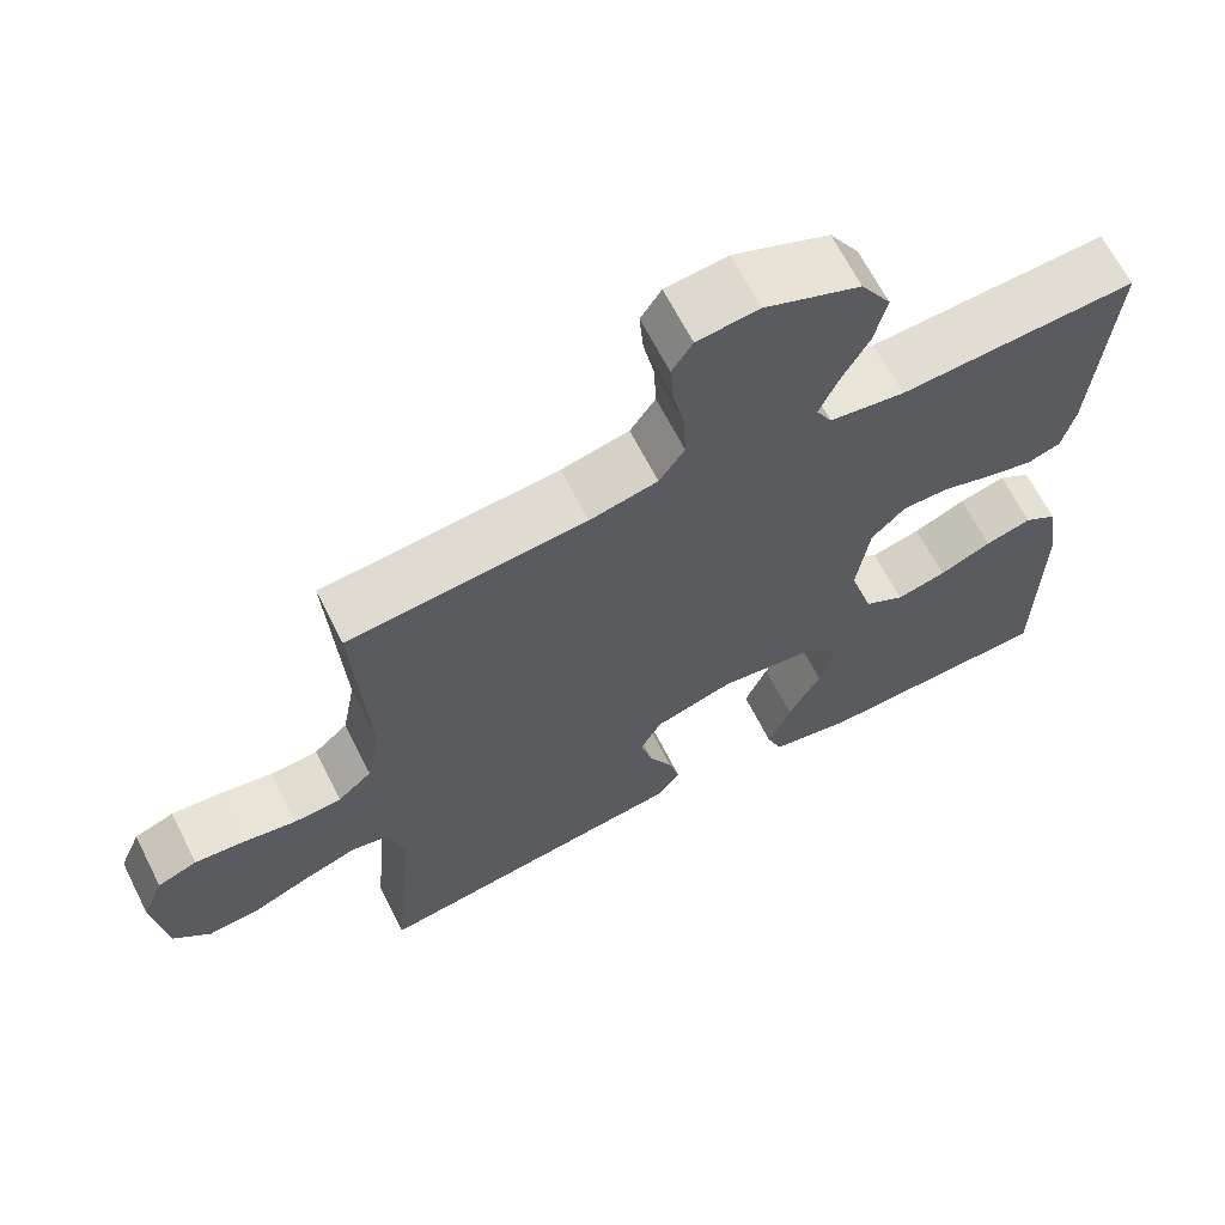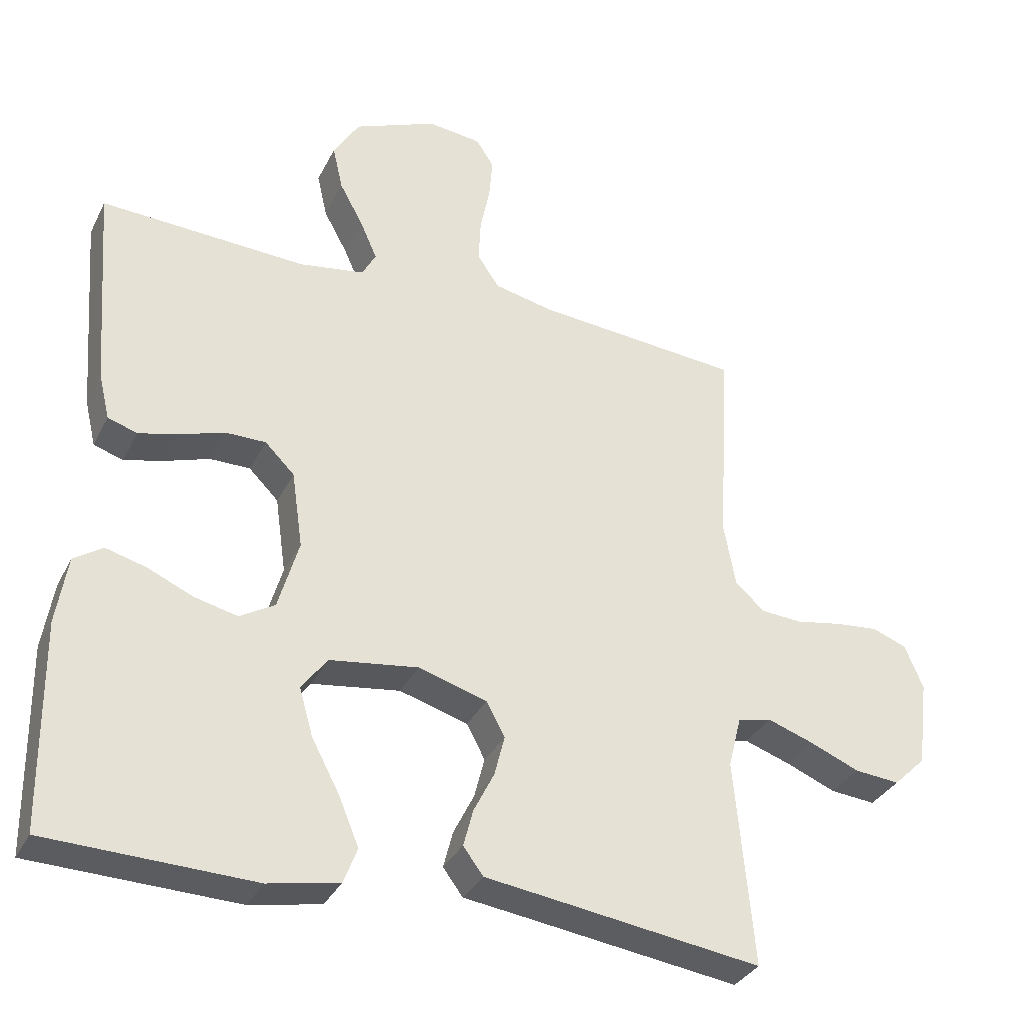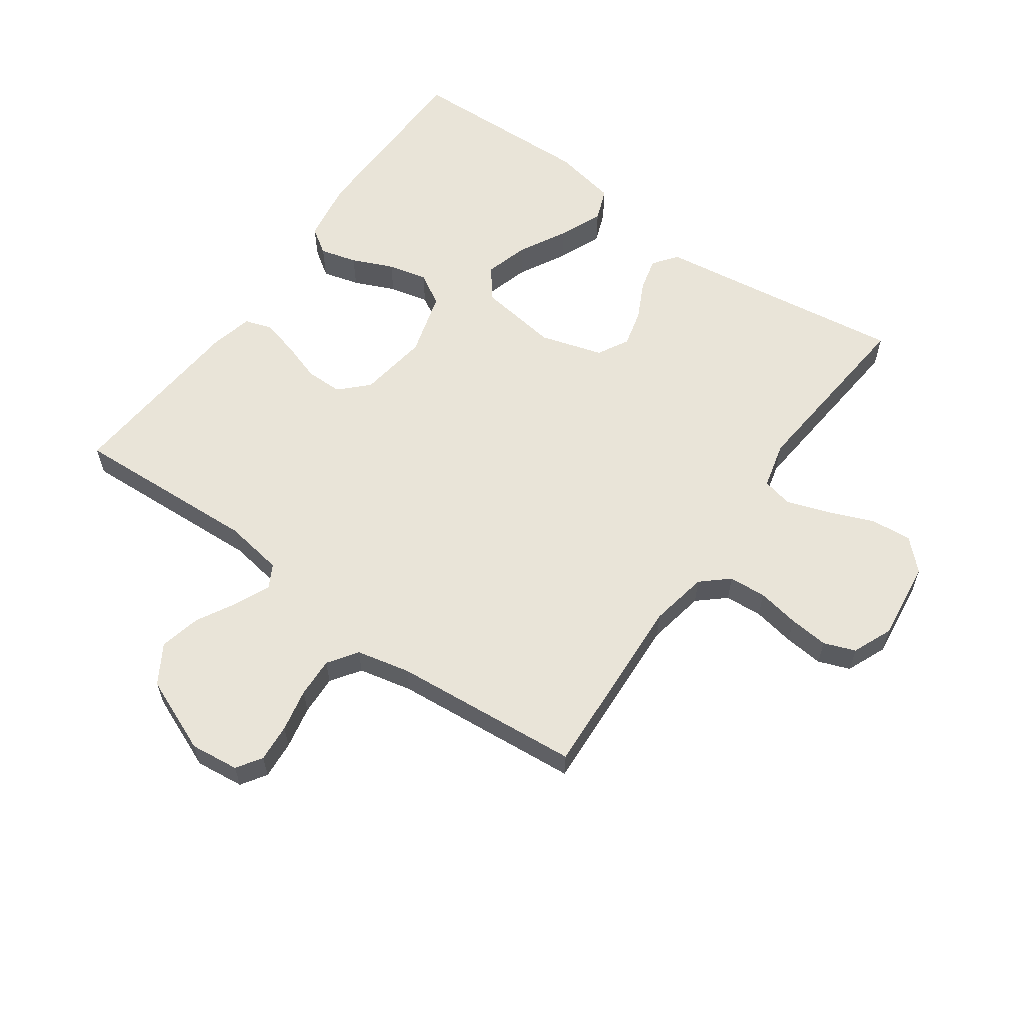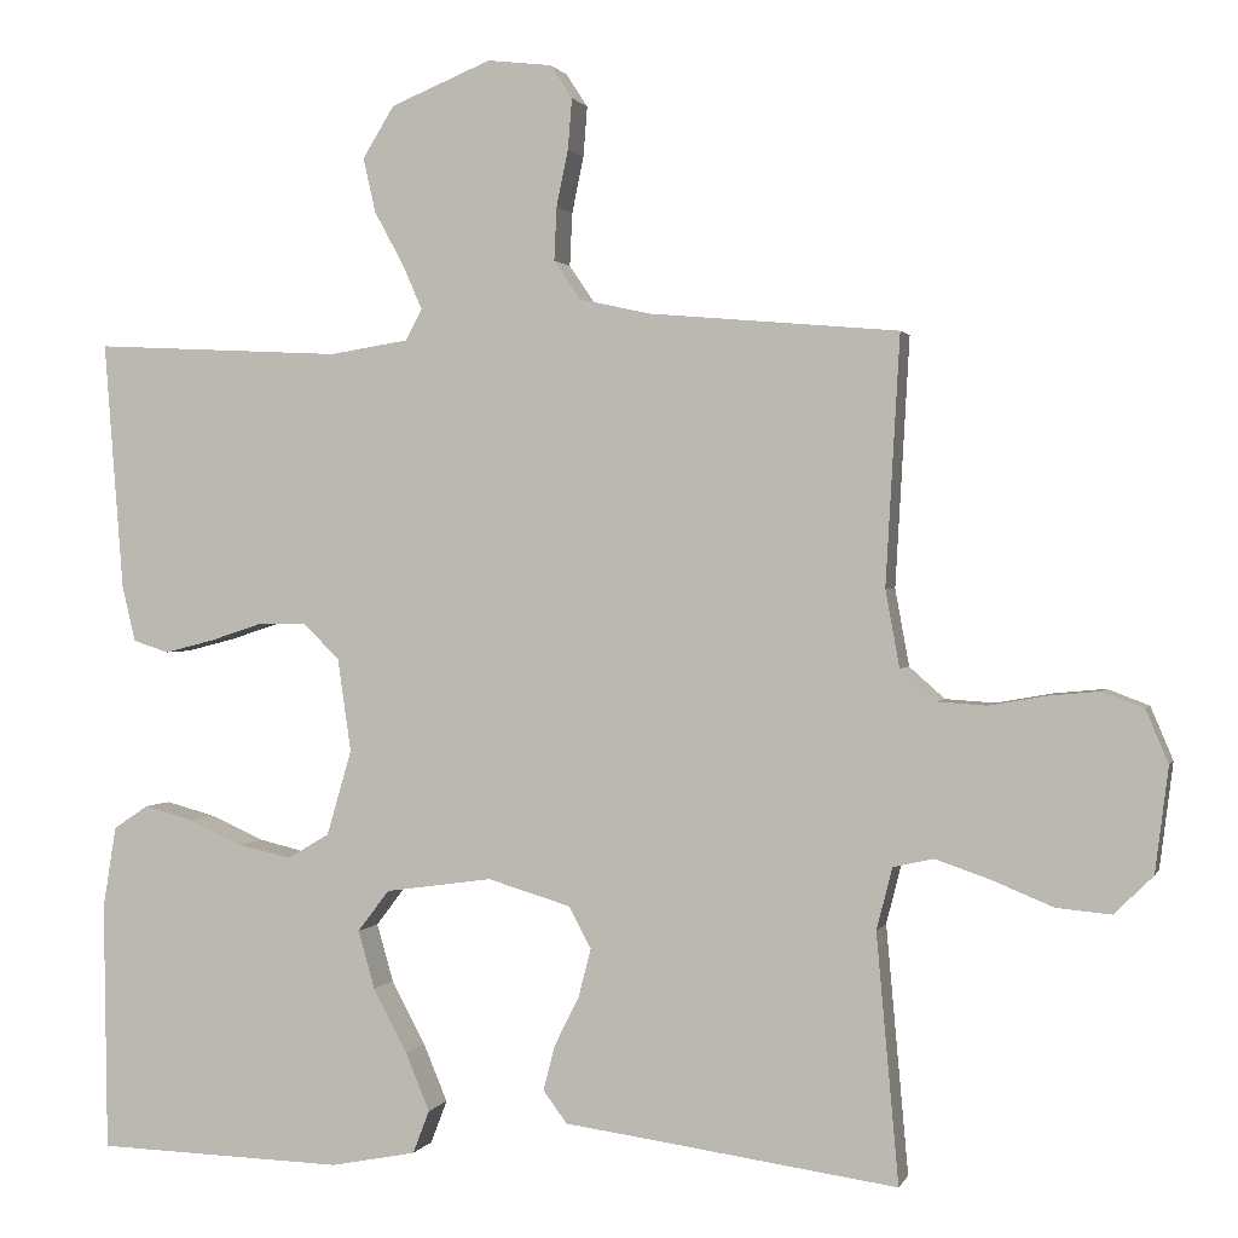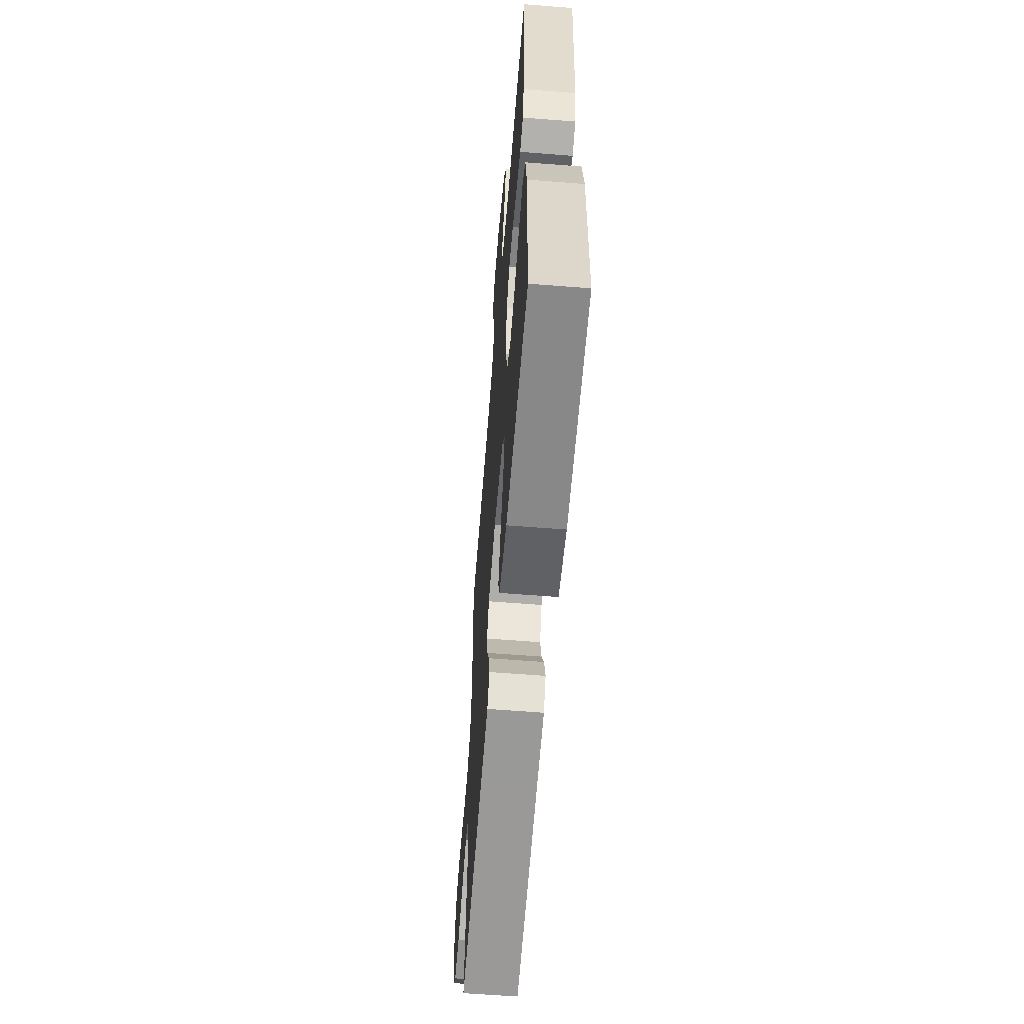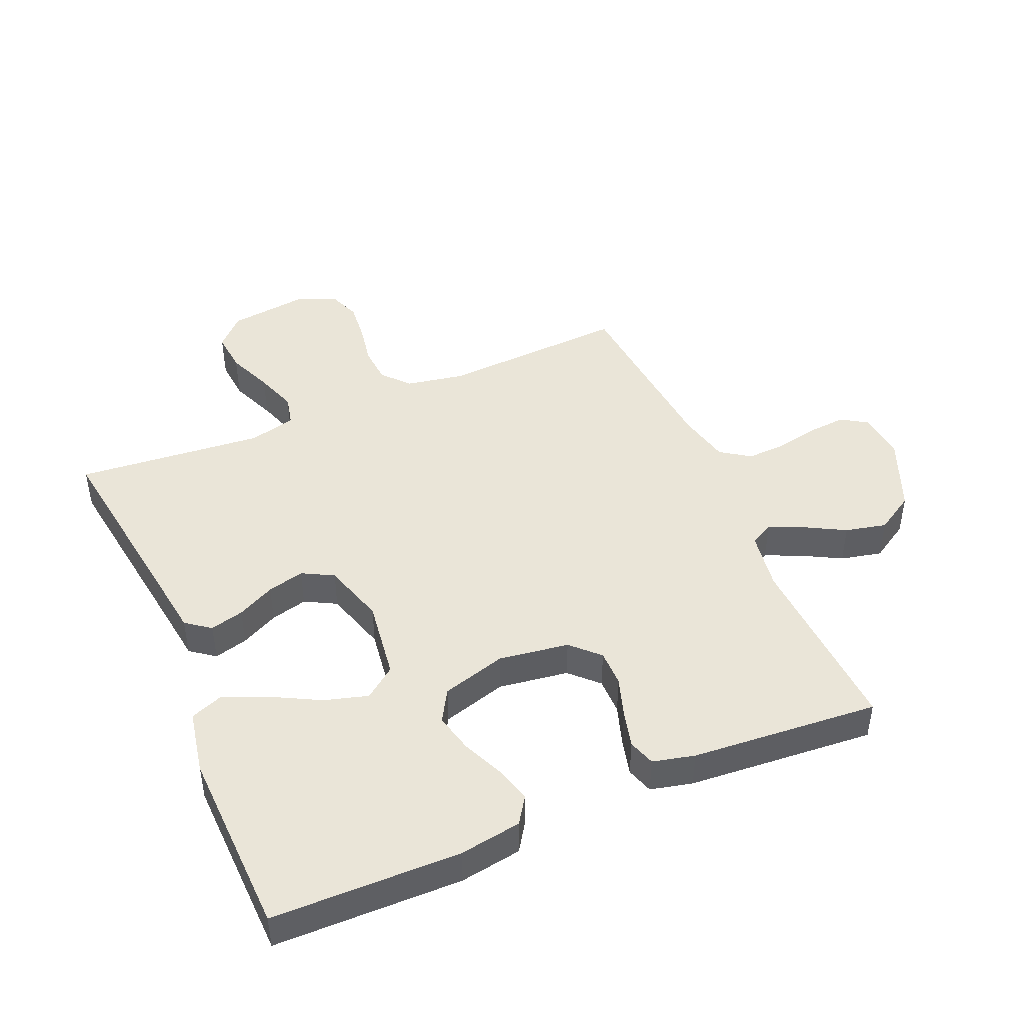
<metadata>
{"format":"obj","ext":"obj","renderer":"f3d","projection":"perspective","resolution":1024,"background":"white","views":[{"elev":65.8,"azim":153.1,"up":"+Z"},{"elev":-33.5,"azim":-23.5,"up":"+Z"},{"elev":60.0,"azim":35.5,"up":"+Y"},{"elev":1.1,"azim":14.6,"up":"+Z"},{"elev":-61.0,"azim":-94.6,"up":"+Z"},{"elev":45.1,"azim":-113.2,"up":"+Y"}]}
</metadata>
<code>
v -0.5 0.07 -0.5
v -0.504 0.07 -0.2
v -0.488 0.07 -0.101
v -0.446 0.07 -0.073
v -0.387 0.07 -0.089
v -0.321 0.07 -0.118
v -0.258 0.07 -0.133
v -0.207 0.07 -0.103
v -0.177 0.07 0
v -0.193 0.07 0.112
v -0.236 0.07 0.155
v -0.295 0.07 0.155
v -0.359 0.07 0.134
v -0.418 0.07 0.119
v -0.461 0.07 0.133
v -0.477 0.07 0.2
v -0.5 0.07 0.5
v -0.2 0.07 0.485
v -0.105 0.07 0.5
v -0.085 0.07 0.537
v -0.109 0.07 0.592
v -0.144 0.07 0.656
v -0.159 0.07 0.722
v -0.121 0.07 0.784
v 0 0.07 0.834
v 0.078 0.07 0.825
v 0.104 0.07 0.785
v 0.099 0.07 0.724
v 0.085 0.07 0.656
v 0.082 0.07 0.592
v 0.114 0.07 0.545
v 0.2 0.07 0.526
v 0.5 0.07 0.5
v 0.483 0.07 0.2
v 0.5 0.07 0.107
v 0.543 0.07 0.069
v 0.603 0.07 0.065
v 0.67 0.07 0.077
v 0.733 0.07 0.083
v 0.783 0.07 0.064
v 0.81 0.07 0
v 0.794 0.07 -0.127
v 0.747 0.07 -0.173
v 0.681 0.07 -0.167
v 0.608 0.07 -0.137
v 0.541 0.07 -0.114
v 0.492 0.07 -0.125
v 0.473 0.07 -0.2
v 0.5 0.07 -0.5
v 0.2 0.07 -0.458
v 0.097 0.07 -0.444
v 0.068 0.07 -0.405
v 0.082 0.07 -0.351
v 0.112 0.07 -0.291
v 0.127 0.07 -0.232
v 0.1 0.07 -0.182
v 0 0.07 -0.152
v -0.129 0.07 -0.17
v -0.167 0.07 -0.22
v -0.147 0.07 -0.29
v -0.106 0.07 -0.367
v -0.077 0.07 -0.437
v -0.097 0.07 -0.489
v -0.2 0.07 -0.509
v -0.5 0 -0.5
v -0.504 0 -0.2
v -0.488 0 -0.101
v -0.446 0 -0.073
v -0.387 0 -0.089
v -0.321 0 -0.118
v -0.258 0 -0.133
v -0.207 0 -0.103
v -0.177 0 0
v -0.193 0 0.112
v -0.236 0 0.155
v -0.295 0 0.155
v -0.359 0 0.134
v -0.418 0 0.119
v -0.461 0 0.133
v -0.477 0 0.2
v -0.5 0 0.5
v -0.2 0 0.485
v -0.105 0 0.5
v -0.085 0 0.537
v -0.109 0 0.592
v -0.144 0 0.656
v -0.159 0 0.722
v -0.121 0 0.784
v 0 0 0.834
v 0.078 0 0.825
v 0.104 0 0.785
v 0.099 0 0.724
v 0.085 0 0.656
v 0.082 0 0.592
v 0.114 0 0.545
v 0.2 0 0.526
v 0.5 0 0.5
v 0.483 0 0.2
v 0.5 0 0.107
v 0.543 0 0.069
v 0.603 0 0.065
v 0.67 0 0.077
v 0.733 0 0.083
v 0.783 0 0.064
v 0.81 0 0
v 0.794 0 -0.127
v 0.747 0 -0.173
v 0.681 0 -0.167
v 0.608 0 -0.137
v 0.541 0 -0.114
v 0.492 0 -0.125
v 0.473 0 -0.2
v 0.5 0 -0.5
v 0.2 0 -0.458
v 0.097 0 -0.444
v 0.068 0 -0.405
v 0.082 0 -0.351
v 0.112 0 -0.291
v 0.127 0 -0.232
v 0.1 0 -0.182
v 0 0 -0.152
v -0.129 0 -0.17
v -0.167 0 -0.22
v -0.147 0 -0.29
v -0.106 0 -0.367
v -0.077 0 -0.437
v -0.097 0 -0.489
v -0.2 0 -0.509
f 4 5 6
f 3 4 6
f 2 3 6
f 1 2 6
f 64 1 6
f 63 64 6
f 62 63 6
f 61 62 6
f 60 61 6
f 59 60 6 7
f 58 59 7 8
f 57 58 8 9
f 56 57 9 10
f 52 53 54
f 51 52 54
f 50 51 54
f 50 54 55
f 49 50 55
f 48 49 55
f 47 48 55 56
f 43 44 45
f 42 43 45
f 41 42 45
f 40 41 45
f 39 40 45
f 38 39 45
f 37 38 45
f 36 37 45 46
f 47 56 10
f 46 47 10
f 36 46 10
f 35 36 10
f 27 28 29
f 26 27 29
f 25 26 29
f 24 25 29
f 23 24 29
f 22 23 29
f 21 22 29
f 20 21 29 30
f 19 20 30 31
f 16 17 18
f 15 16 18
f 14 15 18
f 13 14 18
f 12 13 18
f 11 12 18 19
f 19 31 32
f 11 19 32
f 10 11 32
f 35 10 32
f 34 35 32
f 32 33 34
f 70 69 68
f 70 68 67
f 70 67 66
f 70 66 65
f 70 65 128
f 70 128 127
f 70 127 126
f 70 126 125
f 70 125 124
f 71 70 124 123
f 72 71 123 122
f 73 72 122 121
f 74 73 121 120
f 118 117 116
f 118 116 115
f 118 115 114
f 119 118 114
f 119 114 113
f 119 113 112
f 120 119 112 111
f 109 108 107
f 109 107 106
f 109 106 105
f 109 105 104
f 109 104 103
f 109 103 102
f 109 102 101
f 110 109 101 100
f 74 120 111
f 74 111 110
f 74 110 100
f 74 100 99
f 93 92 91
f 93 91 90
f 93 90 89
f 93 89 88
f 93 88 87
f 93 87 86
f 93 86 85
f 94 93 85 84
f 95 94 84 83
f 82 81 80
f 82 80 79
f 82 79 78
f 82 78 77
f 82 77 76
f 83 82 76 75
f 96 95 83
f 96 83 75
f 96 75 74
f 96 74 99
f 96 99 98
f 98 97 96
f 1 65 66 2
f 2 66 67 3
f 3 67 68 4
f 4 68 69 5
f 5 69 70 6
f 6 70 71 7
f 7 71 72 8
f 8 72 73 9
f 9 73 74 10
f 10 74 75 11
f 11 75 76 12
f 12 76 77 13
f 13 77 78 14
f 14 78 79 15
f 15 79 80 16
f 16 80 81 17
f 17 81 82 18
f 18 82 83 19
f 19 83 84 20
f 20 84 85 21
f 21 85 86 22
f 22 86 87 23
f 23 87 88 24
f 24 88 89 25
f 25 89 90 26
f 26 90 91 27
f 27 91 92 28
f 28 92 93 29
f 29 93 94 30
f 30 94 95 31
f 31 95 96 32
f 32 96 97 33
f 33 97 98 34
f 34 98 99 35
f 35 99 100 36
f 36 100 101 37
f 37 101 102 38
f 38 102 103 39
f 39 103 104 40
f 40 104 105 41
f 41 105 106 42
f 42 106 107 43
f 43 107 108 44
f 44 108 109 45
f 45 109 110 46
f 46 110 111 47
f 47 111 112 48
f 48 112 113 49
f 49 113 114 50
f 50 114 115 51
f 51 115 116 52
f 52 116 117 53
f 53 117 118 54
f 54 118 119 55
f 55 119 120 56
f 56 120 121 57
f 57 121 122 58
f 58 122 123 59
f 59 123 124 60
f 60 124 125 61
f 61 125 126 62
f 62 126 127 63
f 63 127 128 64
f 64 128 65 1

</code>
